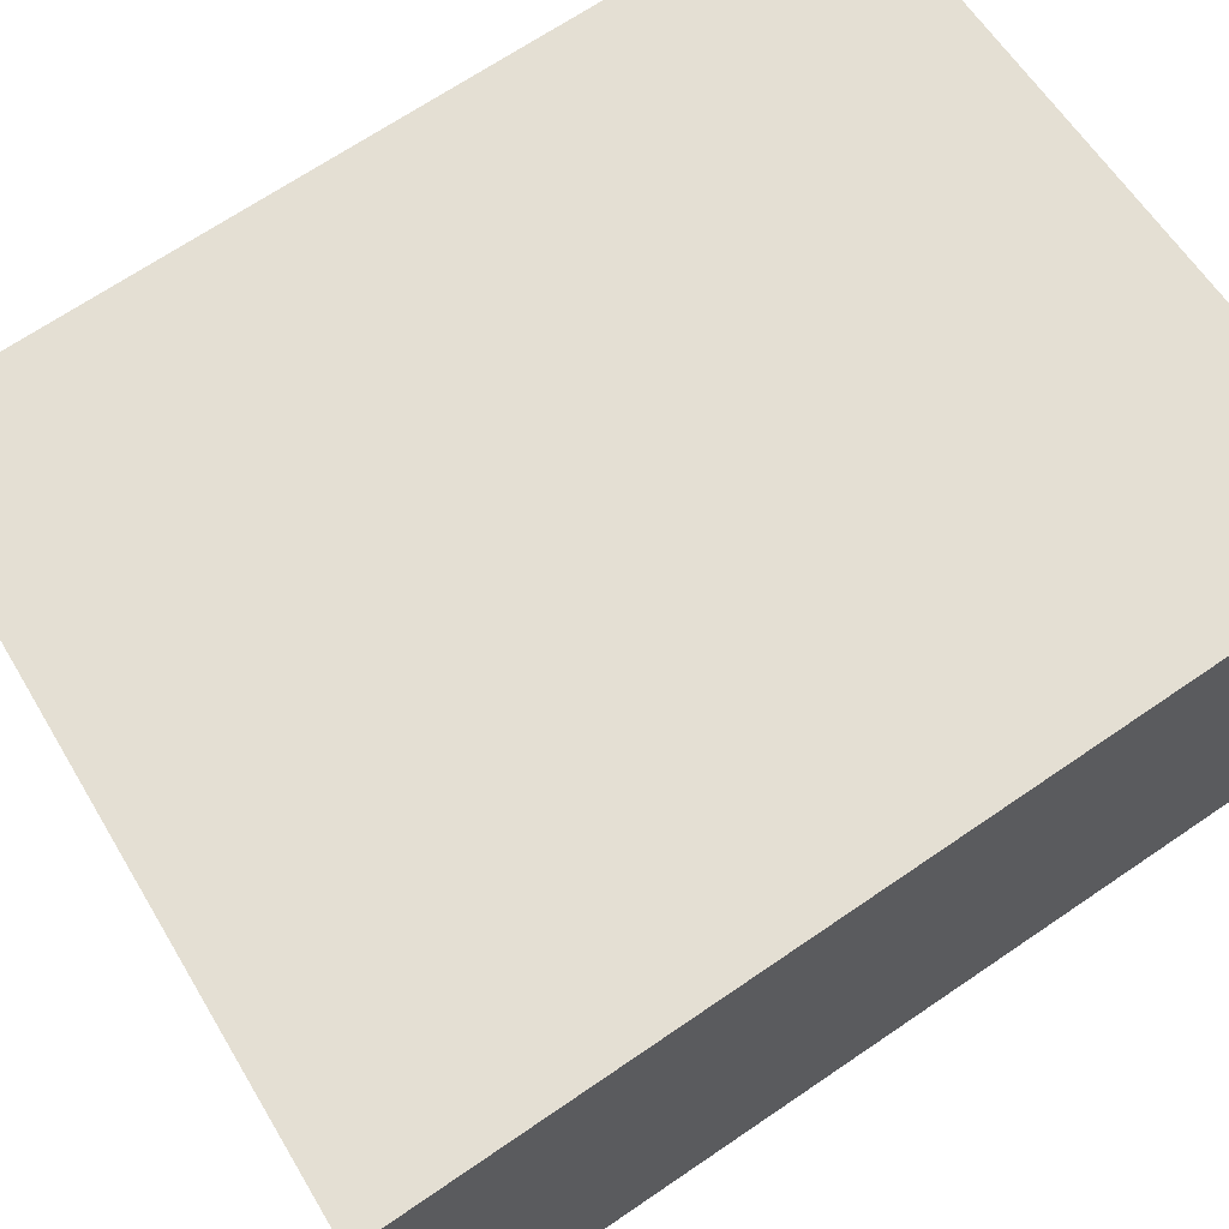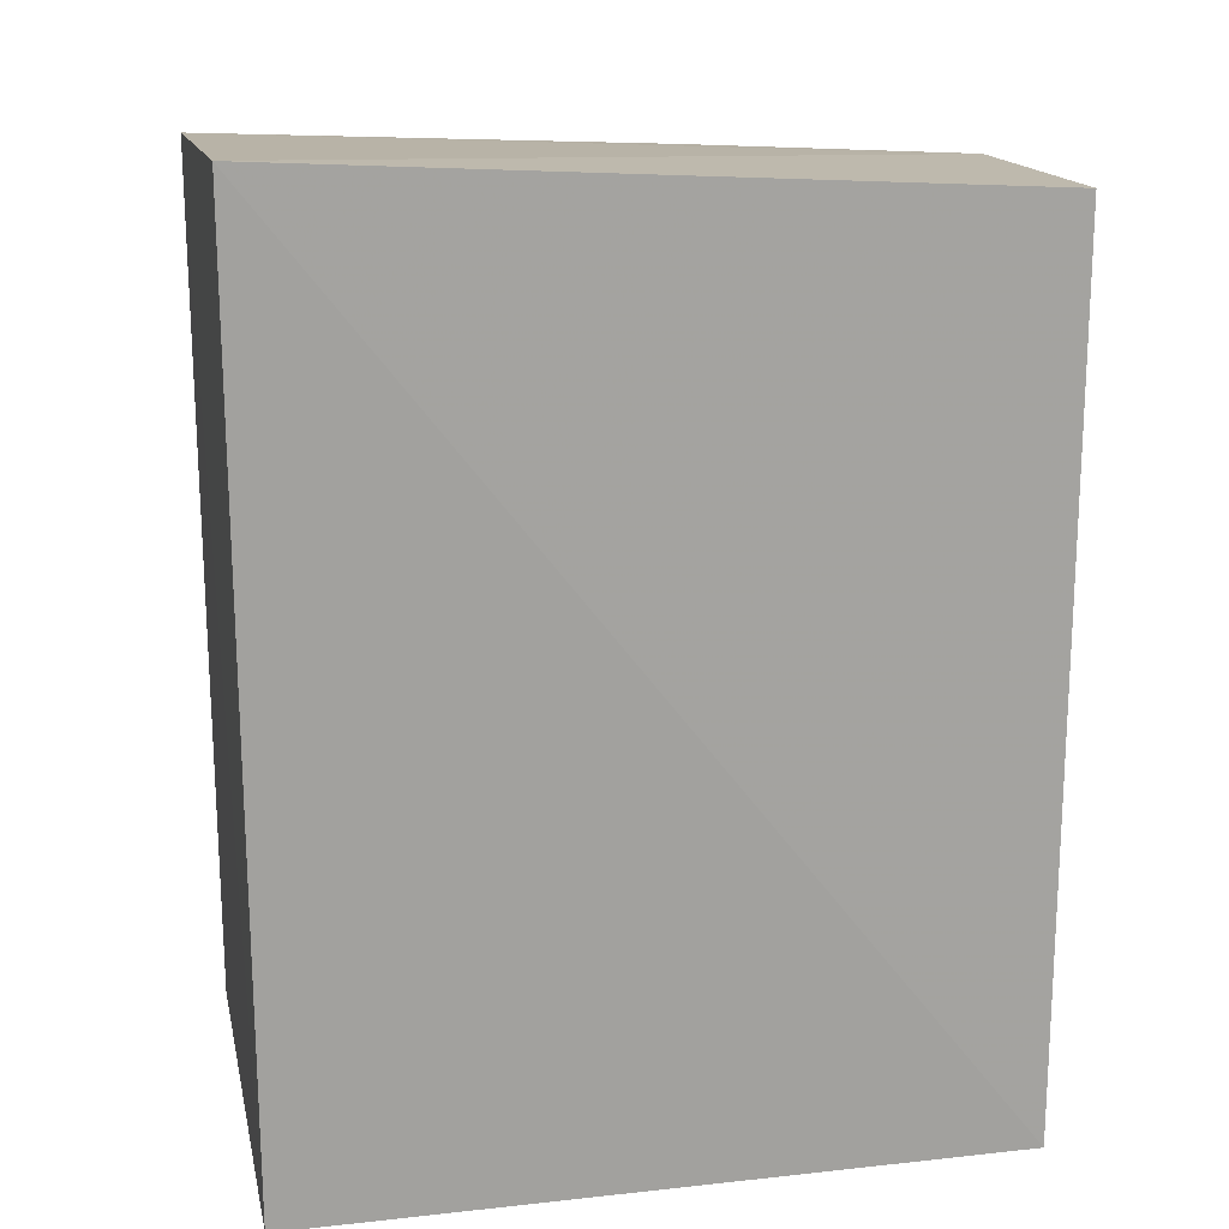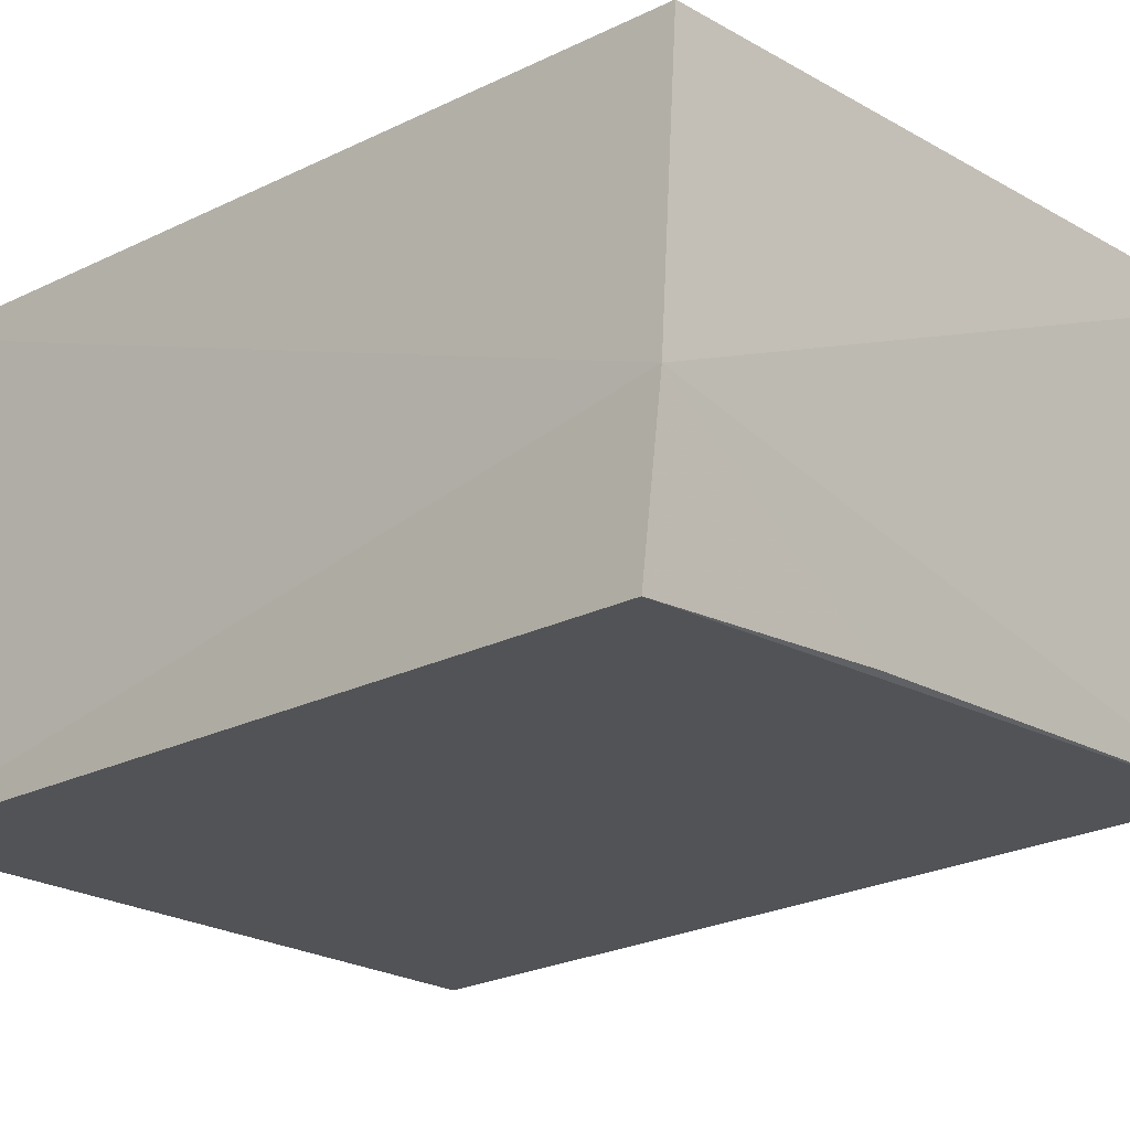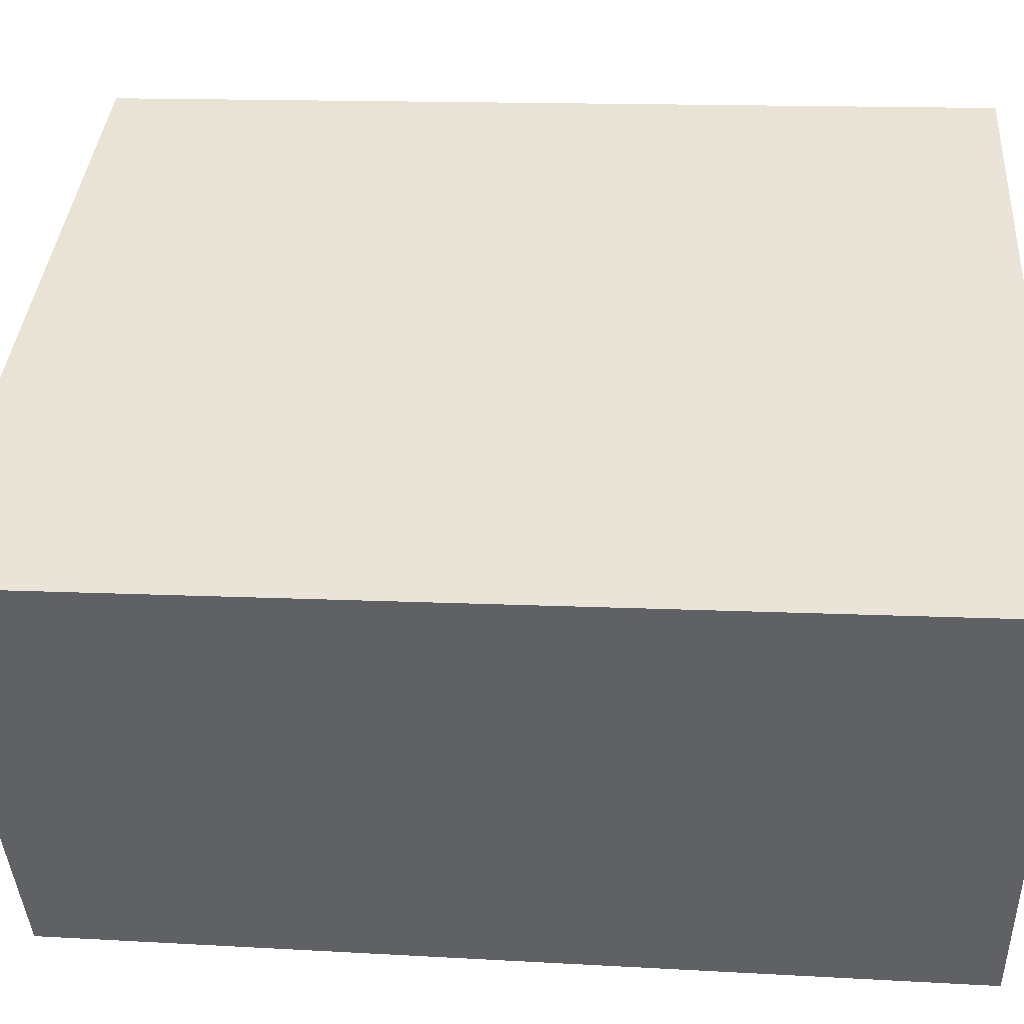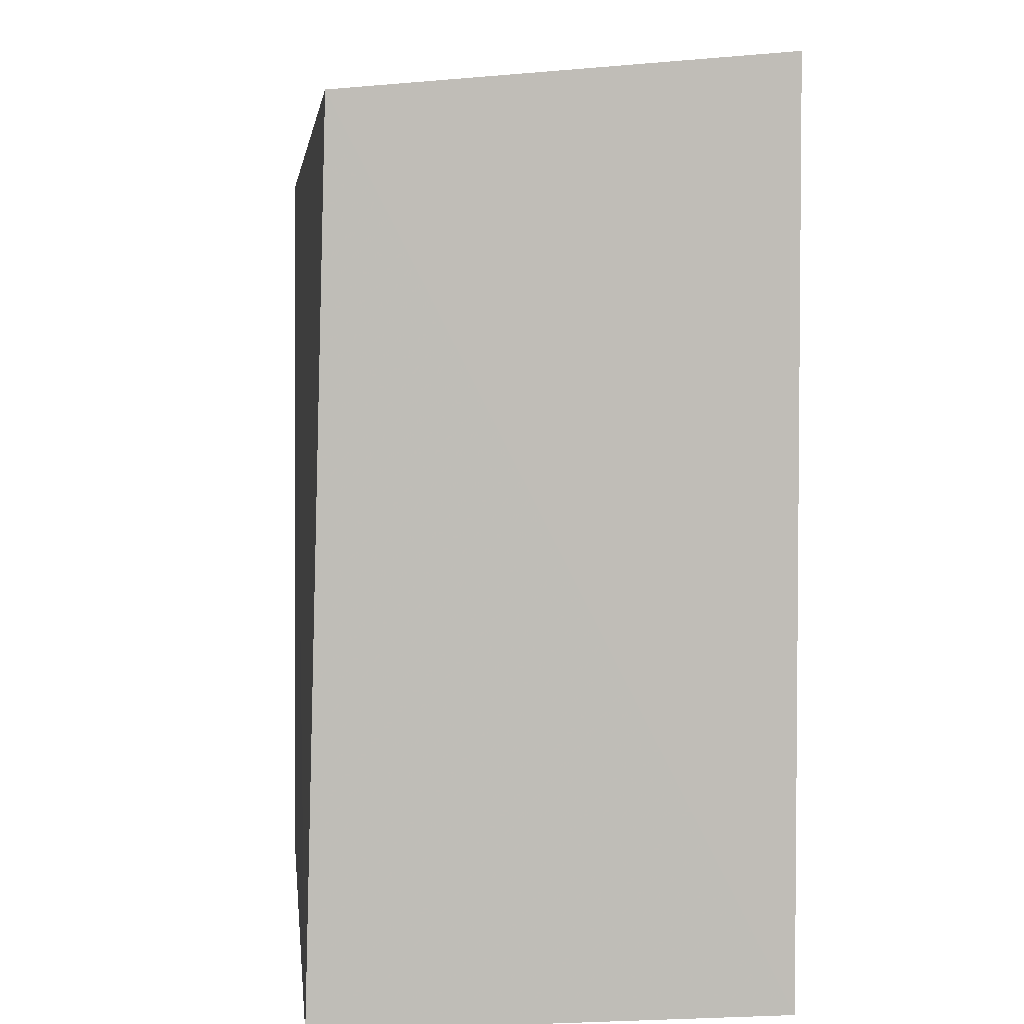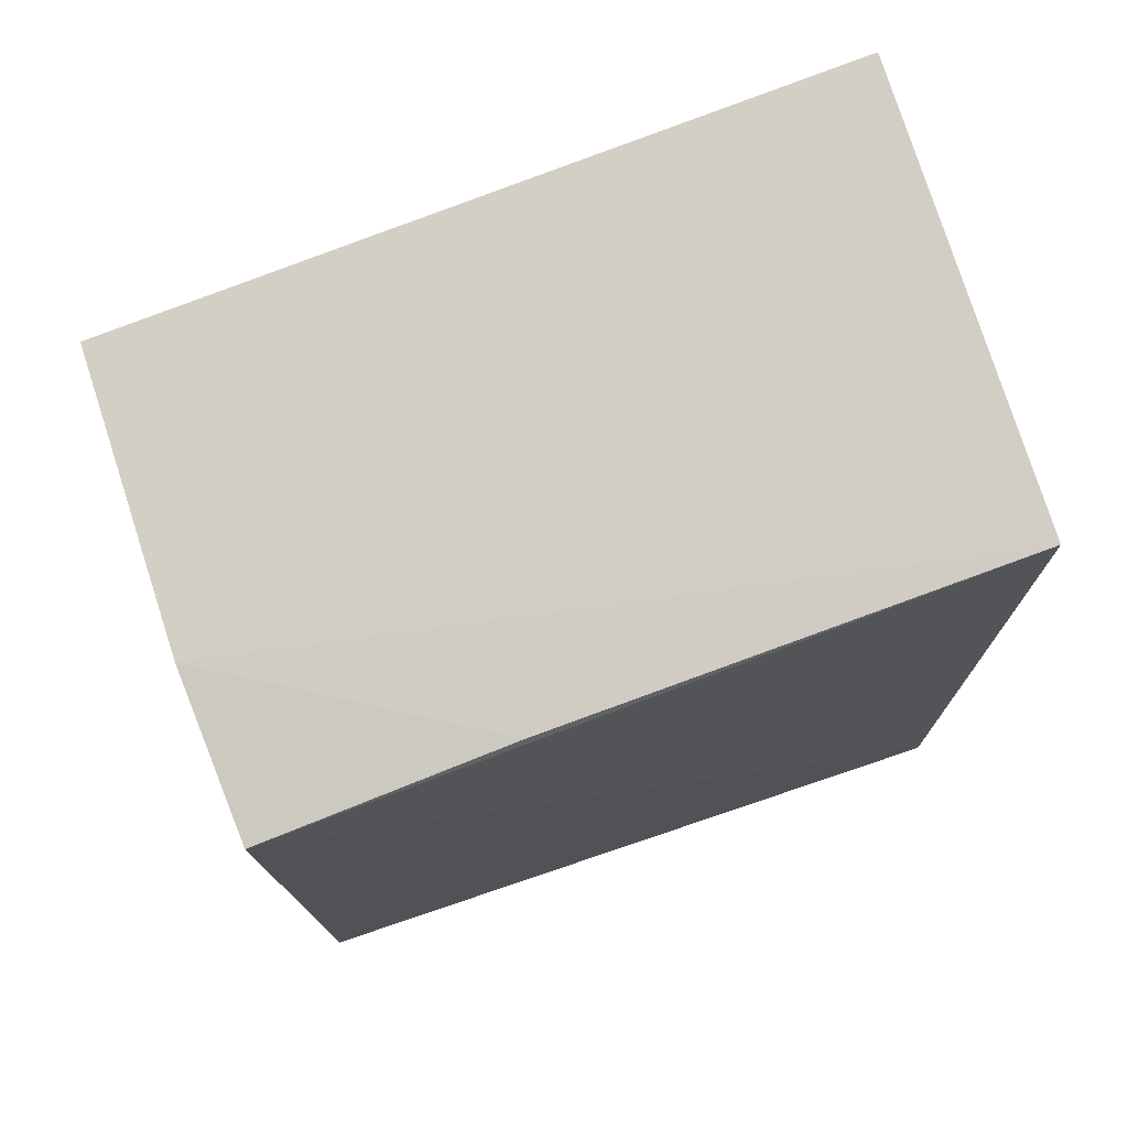
<metadata>
{"format":"obj","ext":"obj","renderer":"f3d","projection":"perspective","resolution":1024,"background":"white","views":[{"elev":66.3,"azim":-124.6,"up":"+Z"},{"elev":18.4,"azim":-11.9,"up":"+Y"},{"elev":-22.1,"azim":130.9,"up":"+Z"},{"elev":43.0,"azim":-87.4,"up":"+Z"},{"elev":5.0,"azim":-96.3,"up":"+Y"},{"elev":76.4,"azim":161.4,"up":"+Y"}]}
</metadata>
<code>
v 0.03124 0.04308 0.04301
v 0.03102 0.007065 0.04378
v 0.03102 0.007065 0.02431
v 0.001701 0.04334 0.02534
v 0.001768 0.04502 0.04361
v 0.001813 0.007065 0.04378
v 0.03107 0.0414 0.02458
v 0.03139 0.04249 0.03123
v 0.001813 0.007065 0.02431
v 0.02095 0.04228 0.02499
f 5 2 1
f 6 3 2
f 6 5 4
f 6 2 5
f 8 1 2
f 8 2 3
f 8 3 7
f 8 5 1
f 8 4 5
f 9 6 4
f 9 3 6
f 9 7 3
f 9 4 7
f 10 8 7
f 10 7 4
f 10 4 8

</code>
